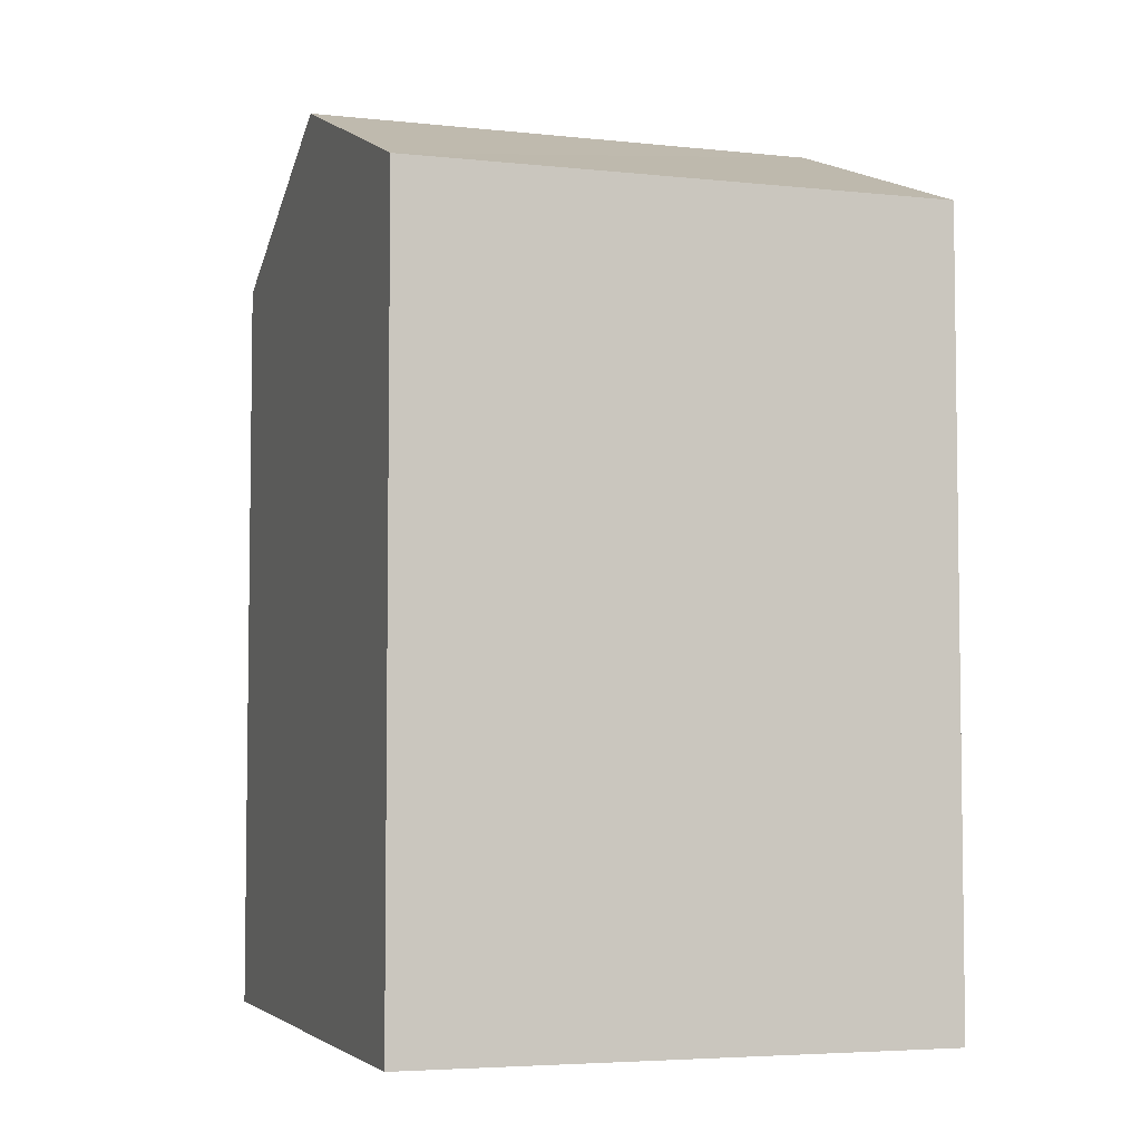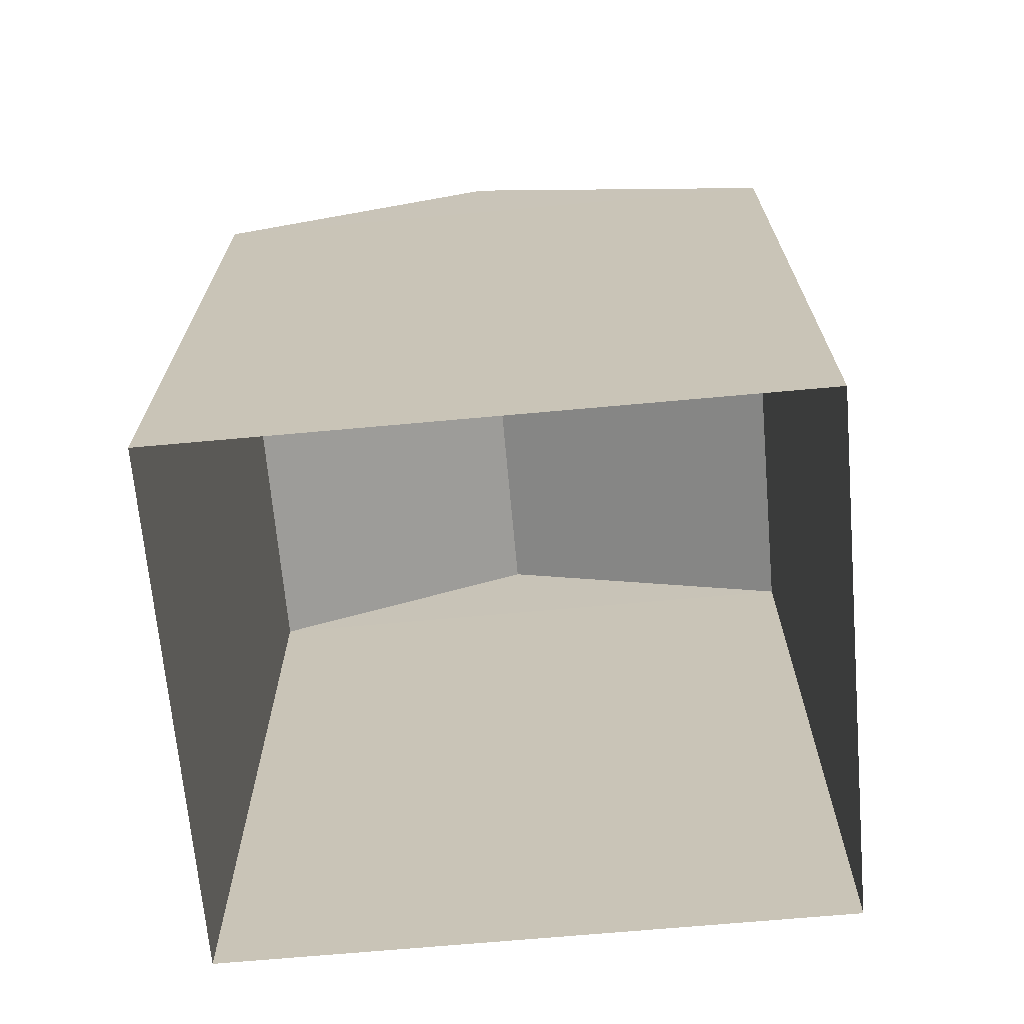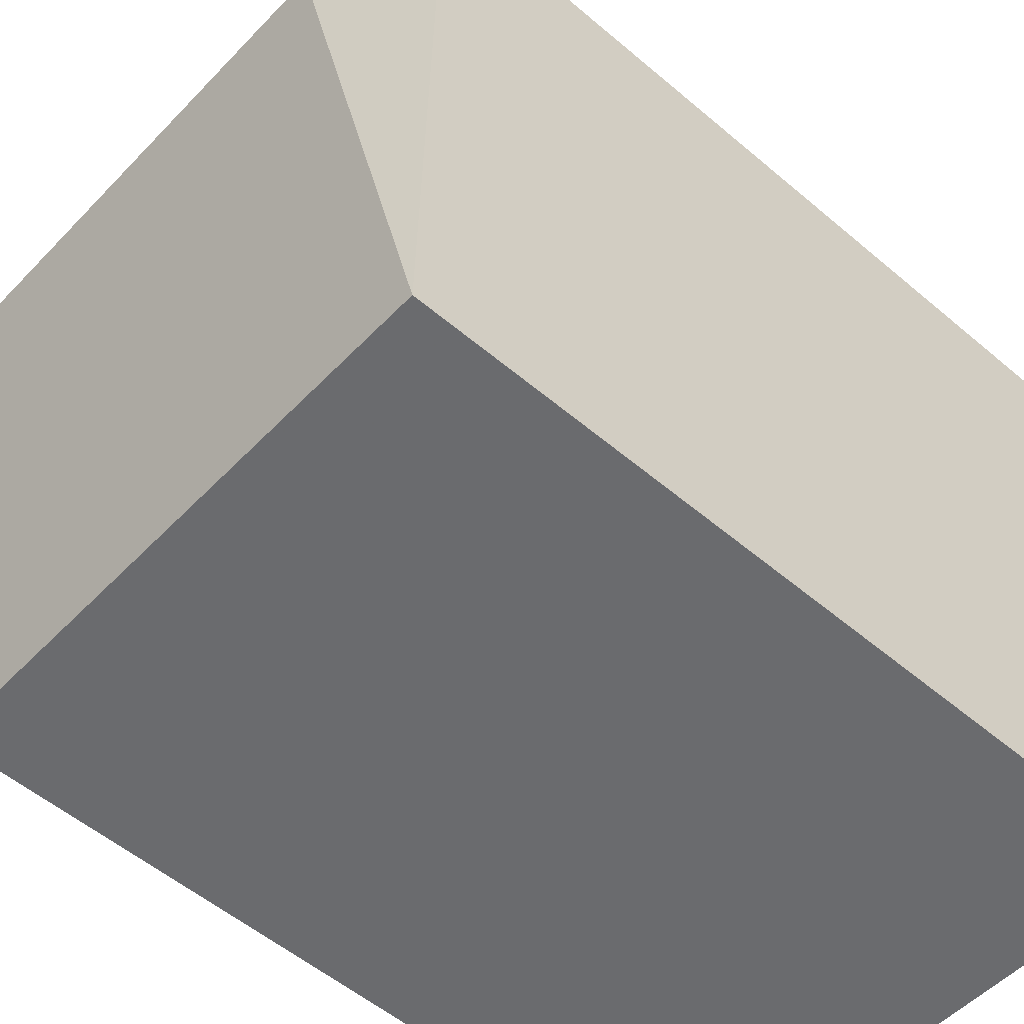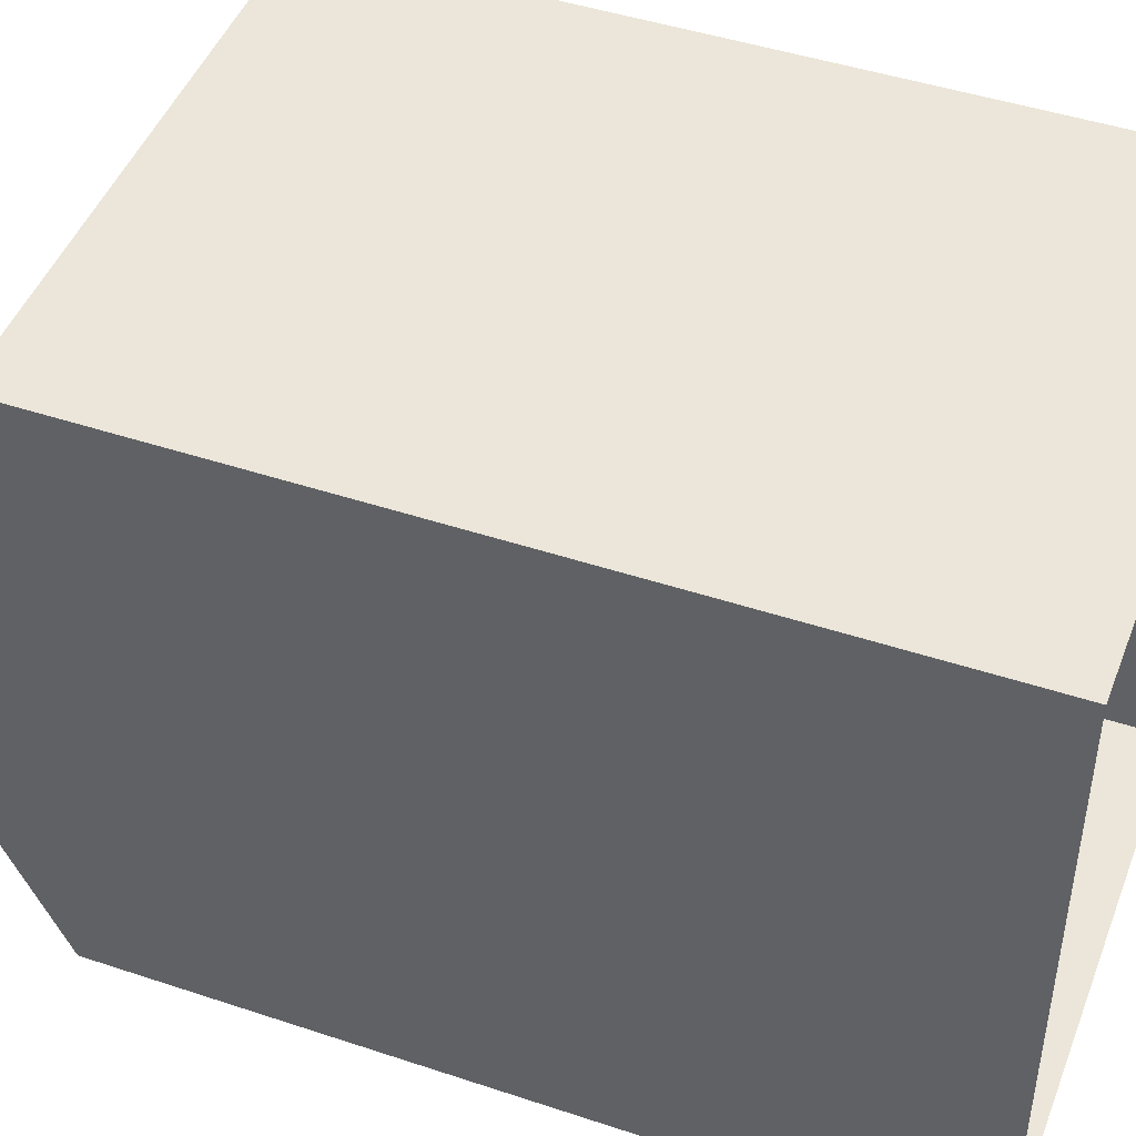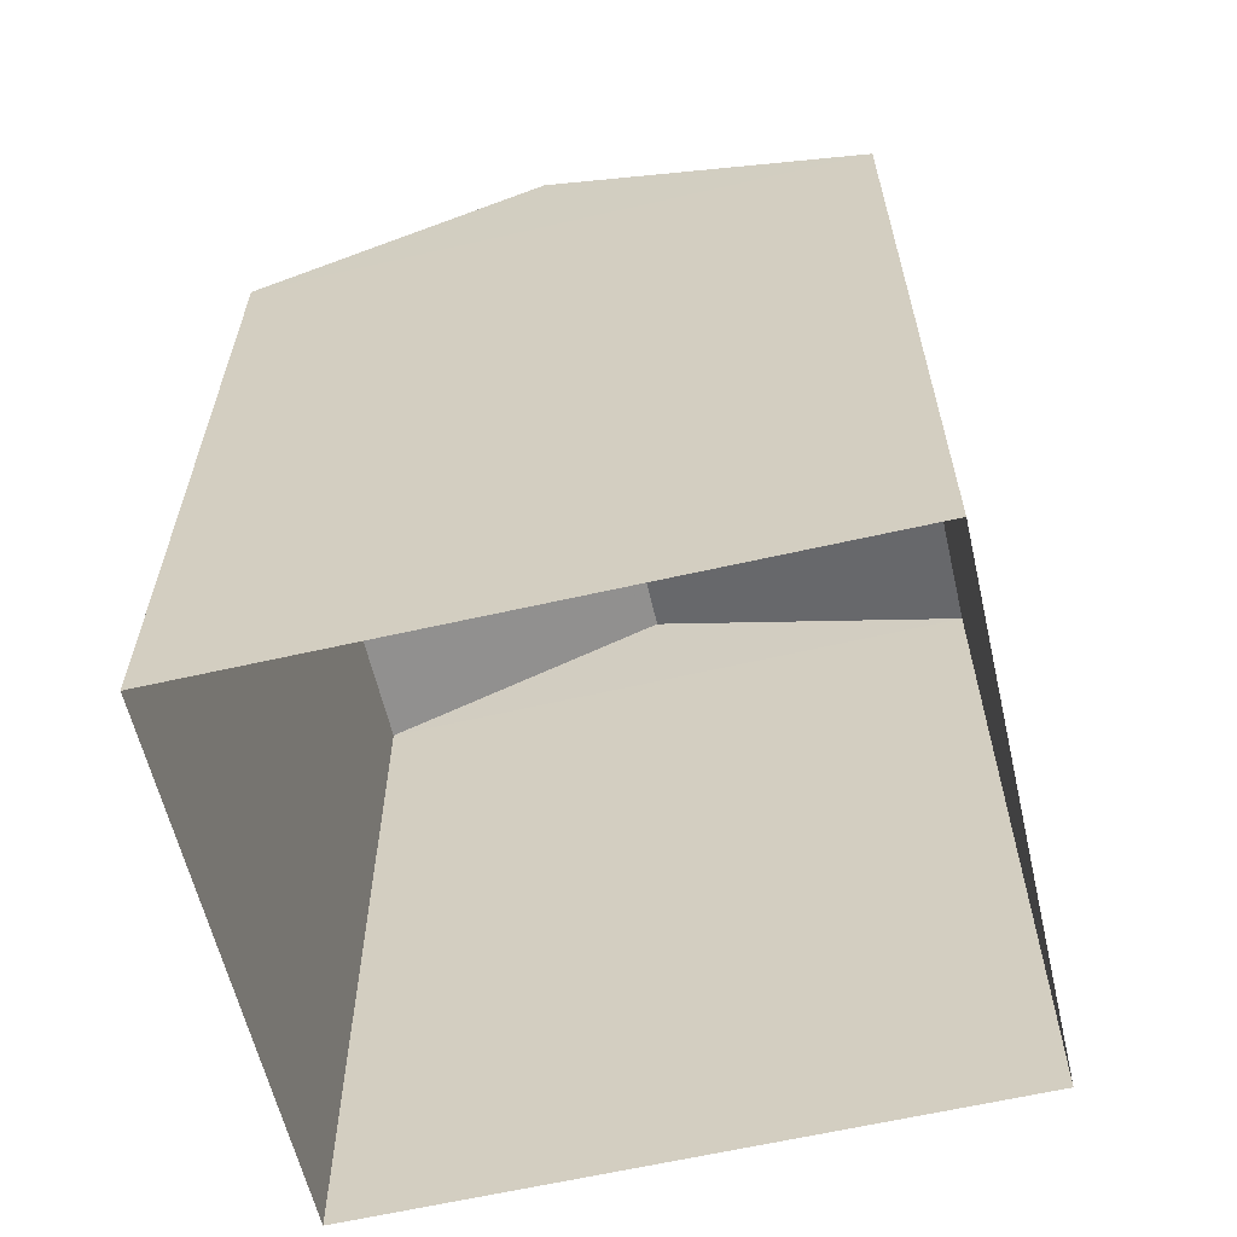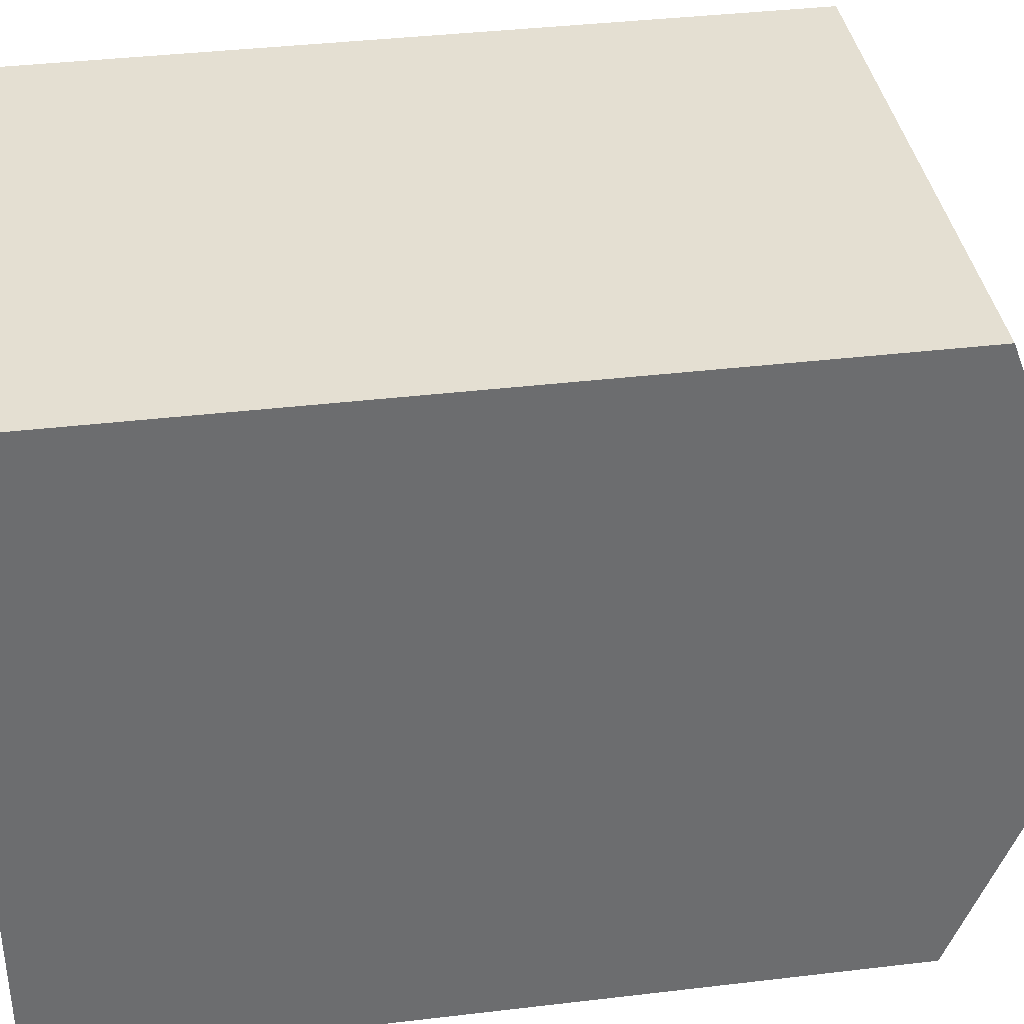
<metadata>
{"format":"obj","ext":"obj","renderer":"f3d","projection":"perspective","resolution":1024,"background":"white","views":[{"elev":-4.8,"azim":160.4,"up":"+Z"},{"elev":-68.6,"azim":94.0,"up":"+Z"},{"elev":-54.1,"azim":47.8,"up":"+Y"},{"elev":46.2,"azim":110.8,"up":"+Y"},{"elev":-60.6,"azim":102.0,"up":"+Z"},{"elev":37.9,"azim":-98.6,"up":"+Y"}]}
</metadata>
<code>
v -3.73e+05 -1.042e+05 27.65
v -3.73e+05 -1.042e+05 27.65
v -3.73e+05 -1.042e+05 27.65
v -3.73e+05 -1.042e+05 27.65
v -3.73e+05 -1.042e+05 36.25
v -3.73e+05 -1.042e+05 35.07
v -3.73e+05 -1.042e+05 36.25
v -3.73e+05 -1.042e+05 35.07
v -3.73e+05 -1.042e+05 35.07
v -3.73e+05 -1.042e+05 35.07
f 1 2 3
f 4 1 3
f 5 6 7
f 5 8 6
f 9 10 5
f 7 9 5
f 2 1 6
f 6 9 7
f 6 1 9
f 8 3 2
f 6 8 2
f 10 1 4
f 10 9 1
f 10 4 8
f 10 8 5
f 4 3 8

</code>
